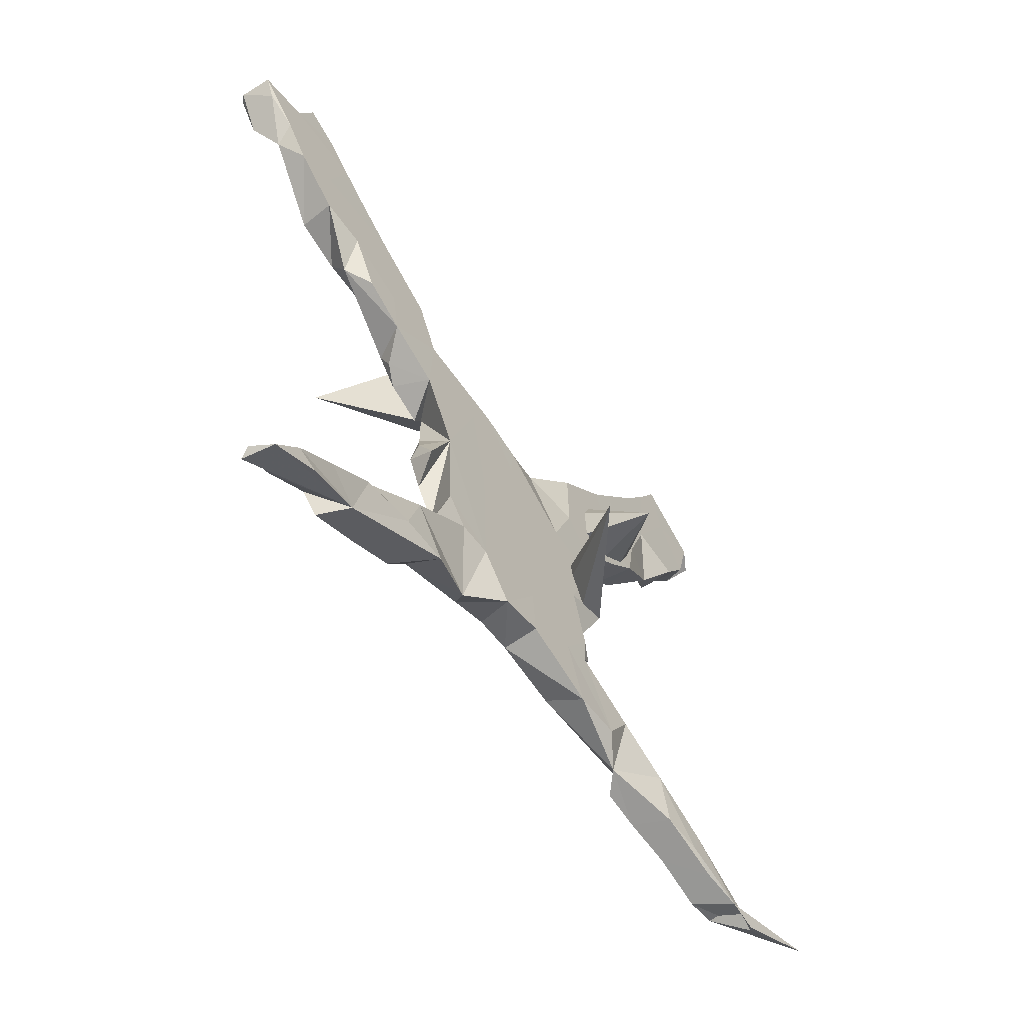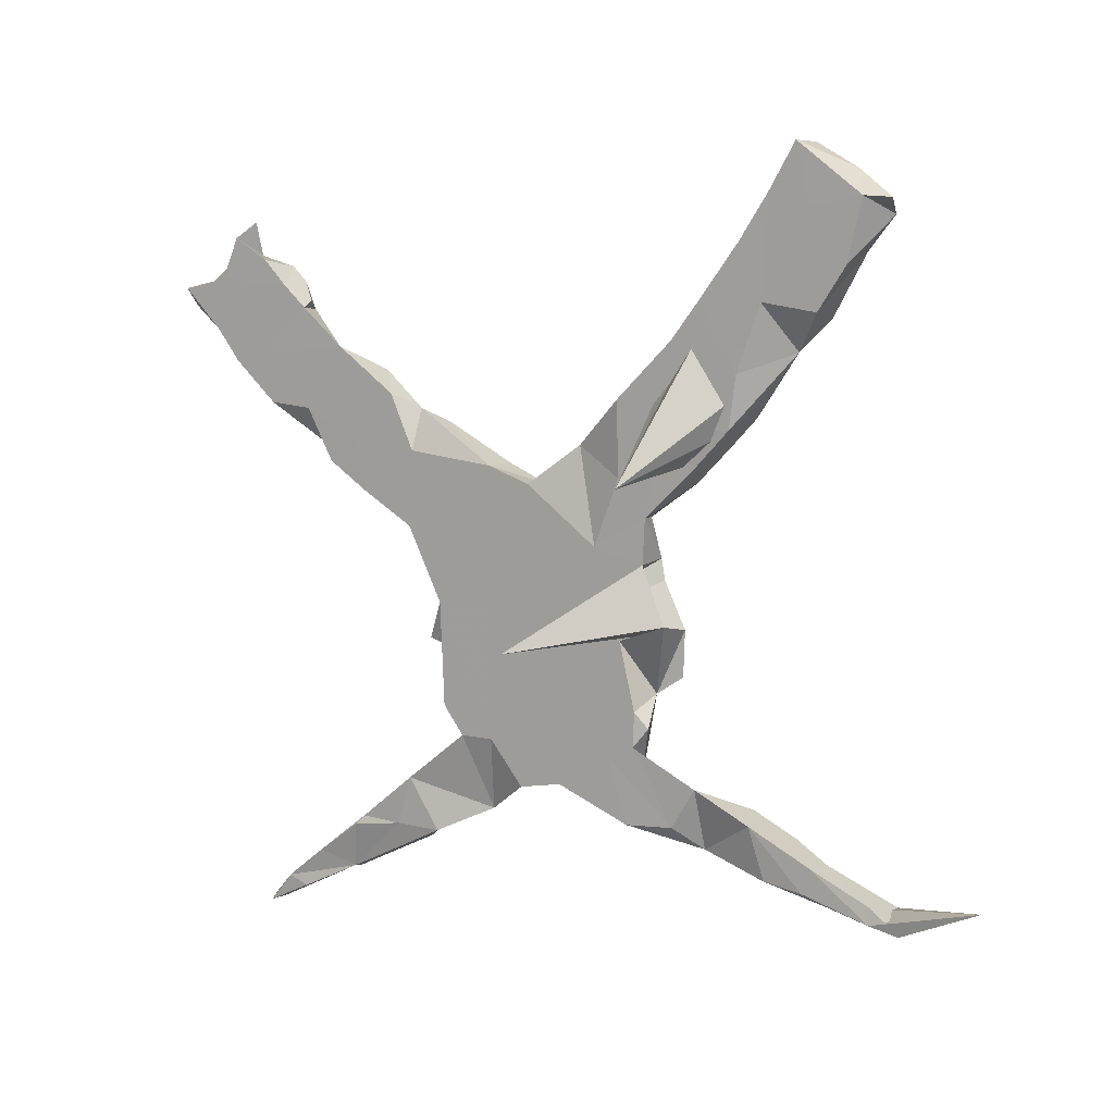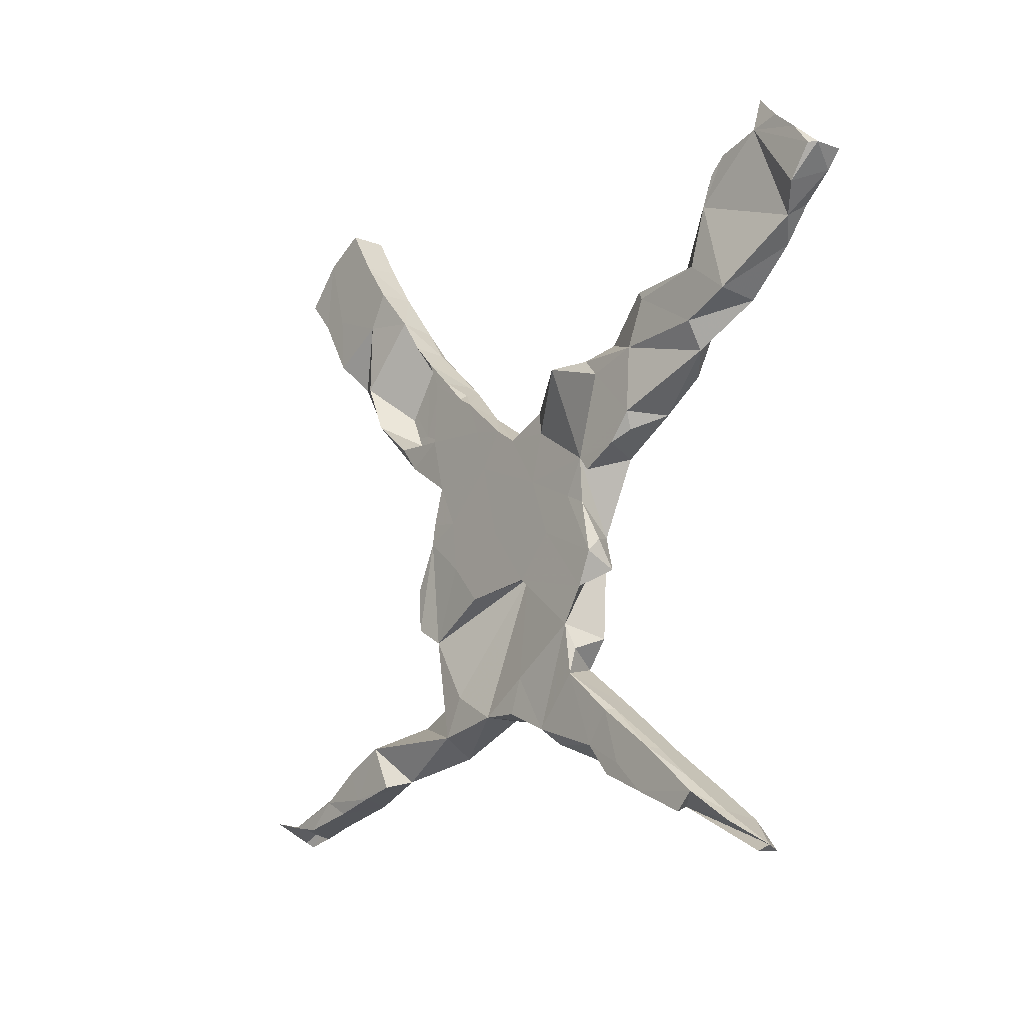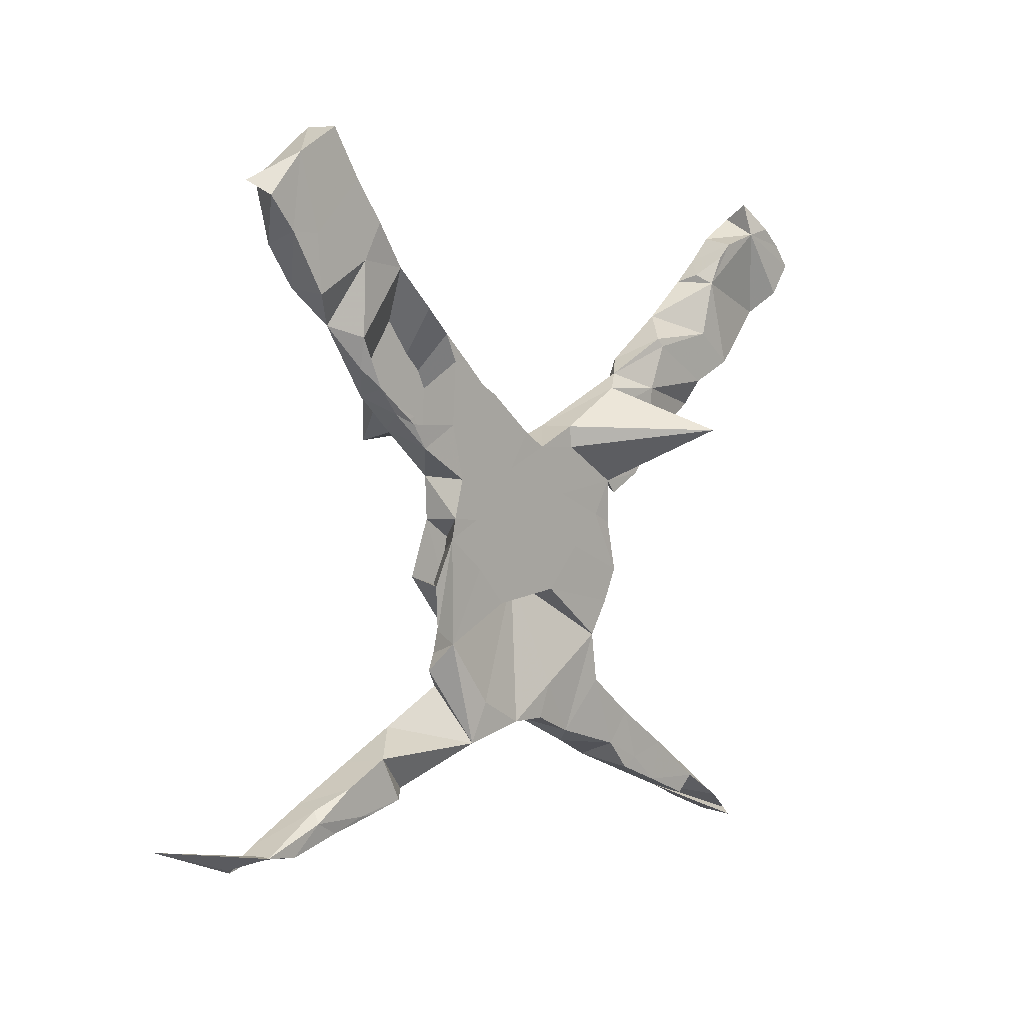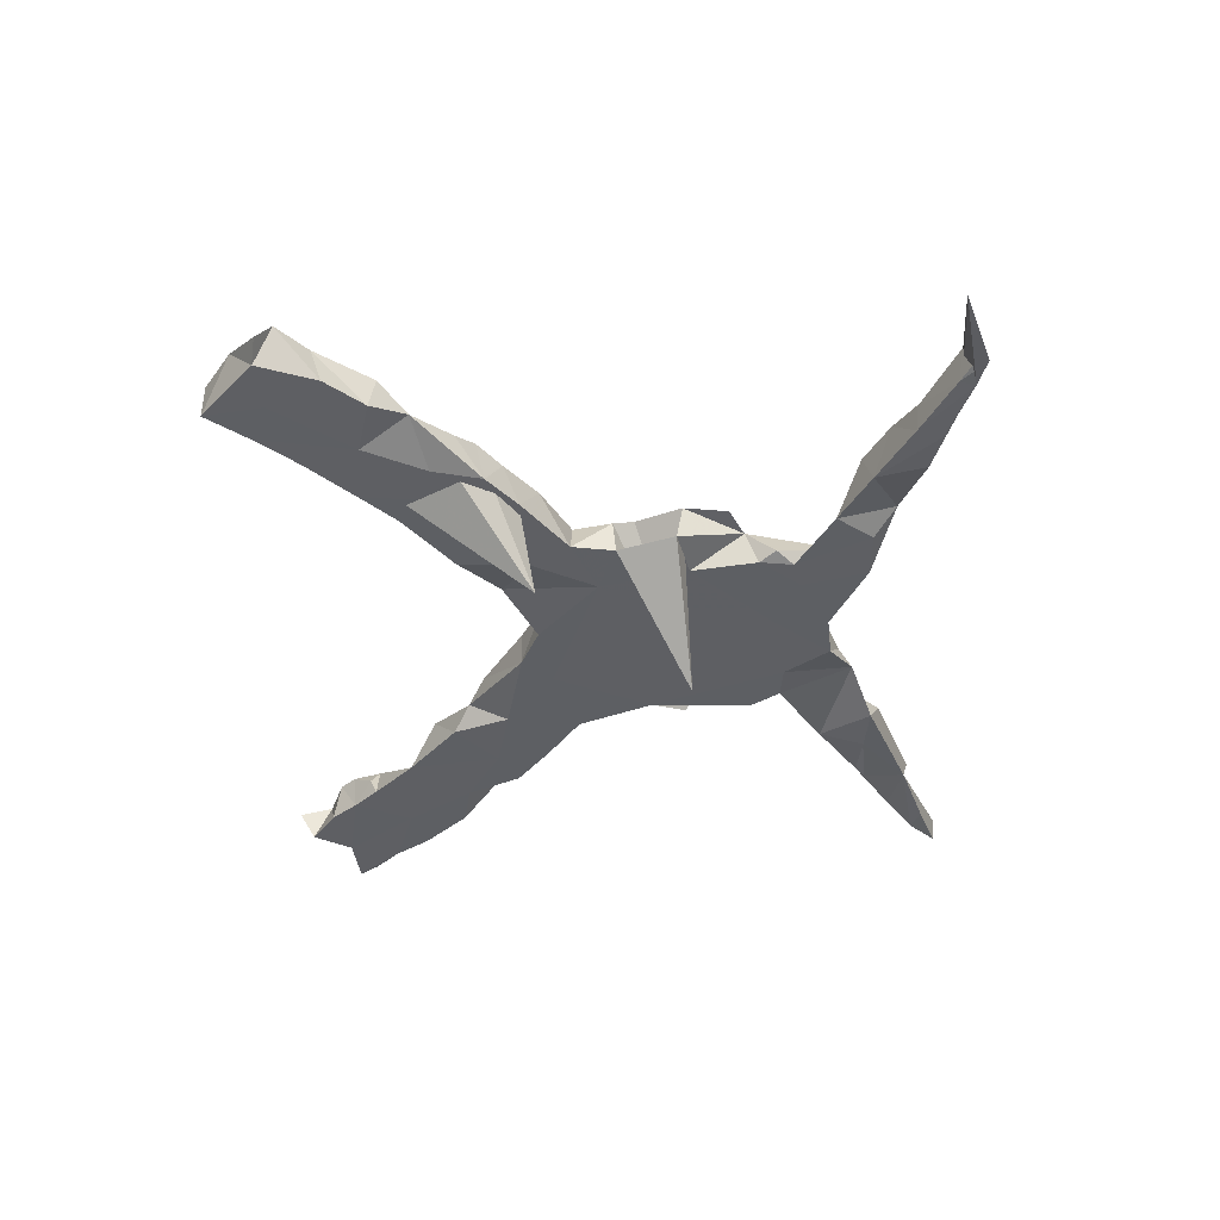
<metadata>
{"format":"obj","ext":"obj","renderer":"f3d","projection":"perspective","resolution":1024,"background":"white","views":[{"elev":-59.3,"azim":126.4,"up":"+Y"},{"elev":6.5,"azim":-145.3,"up":"+Y"},{"elev":-15.3,"azim":50.8,"up":"+Y"},{"elev":6.6,"azim":-47.6,"up":"+Y"},{"elev":-40.5,"azim":-93.5,"up":"+Z"}]}
</metadata>
<code>
v 0.7326 0.4017 -0.02836
v 0.7581 0.4289 0.02161
v 0.7164 0.4679 0.03128
v 0.7077 0.3751 0.0322
v 0.6657 0.4503 -0.03222
v 0.669 0.3372 0.001296
v 0.7464 0.4287 0.03202
v 0.7538 0.4328 -0.03222
v 0.6794 0.3605 -0.03219
v 0.6284 0.4913 0.03213
v 0.6779 0.5018 0.03224
v 0.6337 0.5216 -0.03211
v 0.628 0.55 0.01444
v 0.6343 0.3044 -0.03193
v 0.5843 -0.6759 0.02431
v 0.5463 0.243 0.03169
v 0.567 0.4828 -0.03193
v 0.5722 -0.6706 -0.02882
v 0.591 -0.6657 0.006734
v 0.5268 -0.6235 0.03187
v 0.5286 0.4462 0.03212
v 0.5237 0.4396 -0.03226
v 0.5561 0.4715 0.03204
v 0.5048 0.3965 0.03007
v 0.4887 -0.6325 -0.03087
v 0.5527 0.2327 -0.03202
v 0.4608 0.1634 0.001191
v 0.4644 0.2084 0.03082
v 0.491 0.4126 0.001806
v 0.4761 0.2993 0.03228
v 0.4786 0.4001 -0.03203
v 0.5118 -0.6065 0.01934
v 0.5264 -0.6187 -0.03193
v 0.3864 -0.5847 -0.01601
v 0.5609 0.3343 -0.03214
v 0.471 0.225 -0.03223
v 0.4467 -0.5701 0.03225
v 0.4538 -0.5628 -0.0311
v 0.416 -0.5991 0.03117
v 0.3493 -0.4882 0.03166
v 0.4286 -0.5429 0.02159
v 0.4206 0.1346 -0.03167
v 0.3279 -0.5574 0.03244
v 0.3734 -0.5062 -0.03217
v 0.3185 0.2007 0.03233
v 0.358 -0.4891 0.01352
v 0.3582 -0.4897 -0.02616
v 0.3518 0.279 0.03147
v 0.3413 0.2933 0.02796
v 0.3605 0.1736 -0.03225
v 0.3981 0.3338 -0.03216
v 0.3448 0.08532 -0.03171
v 0.2858 0.255 -0.03228
v 0.3037 0.06129 0.01734
v 0.3109 0.08986 0.0318
v 0.247 -0.5197 0.03053
v 0.2762 -0.4917 -0.03214
v 0.2562 -0.4118 0.01692
v 0.2742 -0.5048 0.032
v 0.2451 0.2305 -5.5e-05
v 0.2713 0.04293 0.03261
v 0.2466 -0.4128 0.03197
v 0.2042 0.2062 0.02944
v 0.2418 0.1594 -0.0322
v 0.2139 -0.1612 -0.01807
v 0.2139 -0.1108 0.01178
v 0.2052 -0.4668 0.03015
v 0.1841 -0.1913 0.03169
v 0.1836 -0.09733 -0.03226
v 0.2506 -0.4079 -0.03232
v 0.2487 0.02989 -0.03196
v 0.1899 0.03432 0.0324
v 0.2324 0.1757 0.03234
v 0.2076 0.0101 0.03187
v 0.1922 -0.04386 0.0306
v 0.147 -0.2504 0.03189
v 0.1587 -0.3379 0.03201
v 0.21 -0.1337 0.03212
v 0.1621 -0.2941 0.02217
v 0.1373 -0.3217 -0.03204
v 0.0983 -0.08017 0.03228
v 0.192 -0.4938 -0.0319
v 0.1753 -0.2734 -0.03187
v 0.3033 0.1301 0.1911
v 0.1555 -0.026 0.03202
v 0.08183 0.1417 0.03206
v 0.09396 -0.4479 1.4e-05
v 0.1208 0.08333 -0.03221
v 0.078 0.1404 -0.03245
v 0.07681 -0.322 -0.03213
v 0.08465 -0.103 -0.03211
v 0.08575 0.1035 0.03254
v 0.07799 -0.4228 0.0275
v 0.01477 -0.3966 -0.03132
v 0.06172 0.01965 0.03236
v 0.03064 -0.1521 0.0321
v 0.000136 0.1136 -0.03247
v 0.02531 -0.3267 0.03212
v 0.005749 0.05325 -0.03219
v -0.05608 -0.292 -0.03211
v 0.002424 -0.3864 0.03161
v 0.005943 0.1092 0.03221
v -0.03606 0.137 0.03235
v -0.04365 -0.0523 0.03211
v -0.06361 -0.3837 0.03203
v -0.01734 -0.1318 -0.02188
v -0.07643 0.07568 0.03216
v -0.08752 0.1802 -0.007526
v -0.06335 -0.3829 -0.03201
v -0.06502 -0.102 -0.03211
v -0.1962 -0.4348 -0.0321
v -0.1754 0.2581 -0.03219
v -0.1198 0.2096 0.03202
v -0.1015 -0.1635 0.03213
v -0.09709 0.1498 0.03224
v -0.1818 -0.133 -0.03213
v -0.1789 -0.4049 0.03213
v -0.1578 -0.09664 0.0321
v -0.2018 0.06513 0.03198
v -0.1485 0.2266 0.03201
v -0.2256 -0.006788 -0.03239
v -0.2252 0.1612 0.03221
v -0.1779 0.1309 -0.03216
v -0.1324 0.01709 -0.03214
v -0.1557 0.2394 0.009615
v -0.1441 -0.3363 0.03209
v -0.1574 -0.3243 -0.03215
v -0.1899 0.269 0.032
v -0.1946 0.273 -0.02452
v -0.1668 -0.008628 0.03218
v -0.2081 -0.3059 -0.03199
v -0.2294 0.06956 -0.03195
v -0.2185 -0.2236 0.0241
v -0.2107 -0.2473 -0.03235
v -0.221 -0.001329 0.03279
v -0.2317 -0.2743 -0.02278
v -0.228 -0.03724 0.03202
v -0.06239 -0.1446 -0.1946
v -0.2643 -0.1934 0.03127
v -0.265 -0.1045 -0.03027
v -0.276 0.3528 -0.0322
v -0.2675 -0.1155 0.03113
v -0.3254 -0.3616 -0.032
v -0.2822 0.3632 0.03198
v -0.2187 0.2703 0.03217
v -0.2402 0.3188 0.03242
v -0.2819 -0.4292 -0.03059
v -0.291 0.1245 0.02916
v -0.2738 0.356 -0.02009
v -0.254 0.1741 -0.0322
v -0.3321 0.2105 -0.03229
v -0.3281 0.4172 -0.0325
v -0.321 0.1679 0.03281
v -0.3252 0.157 -0.03044
v -0.3269 -0.4643 -3.6e-05
v -0.3394 0.4317 0.02133
v -0.3623 -0.4732 0.03239
v -0.2562 0.1262 -0.1597
v -0.3837 0.2154 -0.0318
v -0.3561 0.1861 0.02524
v -0.3978 0.2318 0.03231
v -0.3991 0.5077 -0.03219
v -0.4254 -0.4084 -0.03231
v -0.4298 0.2655 0.017
v -0.3995 -0.3966 0.03239
v -0.4517 -0.4935 -0.02885
v -0.4476 0.5769 0.03199
v -0.4777 -0.434 0.03225
v -0.4258 -0.4876 0.03165
v -0.3963 0.303 -0.0323
v -0.4512 0.5837 -0.03191
v -0.4897 0.3377 0.000296
v -0.4362 0.3179 0.0322
v -0.5225 -0.5033 -0.03222
v -0.5068 -0.506 0.0269
v -0.3973 0.5064 0.03189
v -0.4978 0.6597 -0.03201
v -0.4513 -0.4866 0.03211
v -0.4317 0.4448 0.03227
v -0.548 -0.4811 0.03187
v -0.4388 0.4148 -0.03222
v -0.4977 0.6594 0.0322
v -0.5372 0.488 0.03215
v -0.5302 0.3897 0.03208
v -0.5419 -0.4631 0.01405
v -0.5375 0.3997 -0.03207
v -0.5236 0.5598 -0.03219
v -0.5708 -0.5209 -0.02614
v -0.5727 0.6176 0.03239
v -0.5892 0.4911 0.0315
v -0.601 -0.5276 0.03067
v -0.5355 -0.4608 -0.03209
v -0.6127 0.5744 -0.03213
v -0.6382 -0.5362 -0.03142
v -0.6574 -0.518 0.03128
v -0.5862 0.4702 -0.032
v -0.6361 0.5474 0.03231
v -0.6408 -0.5098 -0.02756
v -0.6513 0.5716 -0.009834
v -0.6892 -0.5473 -0.02999
v -0.8334 -0.4865 -0.04385
v -0.7005 -0.5385 -0.02184
f 154 148 160
f 153 160 148
f 159 154 160
f 132 148 154
f 119 148 132
f 150 132 154
f 77 58 70
f 46 70 58
f 80 77 70
f 62 58 77
f 47 70 46
f 40 46 58
f 34 43 56
f 59 56 43
f 82 34 56
f 105 94 101
f 93 101 94
f 94 87 93
f 67 93 87
f 105 117 111
f 155 111 117
f 168 165 163
f 143 163 165
f 192 168 163
f 178 165 168
f 194 188 191
f 175 191 188
f 201 194 191
f 174 188 194
f 161 153 158
f 122 158 153
f 173 161 158
f 160 153 161
f 115 122 119
f 148 119 122
f 173 172 164
f 159 164 172
f 179 172 173
f 161 173 164
f 159 161 164
f 160 161 159
f 130 107 119
f 115 119 107
f 135 130 119
f 104 107 130
f 95 107 104
f 118 104 130
f 104 96 81
f 68 81 96
f 95 104 81
f 114 96 104
f 68 78 81
f 85 81 78
f 68 76 69
f 83 69 76
f 65 68 69
f 96 76 68
f 122 153 148
f 135 119 132
f 121 135 132
f 137 130 135
f 118 114 104
f 106 96 114
f 124 121 132
f 138 135 121
f 138 137 135
f 118 130 137
f 133 114 118
f 106 76 96
f 79 83 76
f 80 83 79
f 133 106 114
f 98 76 106
f 77 79 76
f 93 77 76
f 80 79 77
f 140 138 121
f 142 137 138
f 139 137 142
f 140 142 138
f 133 118 137
f 93 76 98
f 105 98 106
f 67 77 93
f 40 58 62
f 67 62 77
f 59 62 67
f 59 40 62
f 41 46 40
f 43 40 59
f 37 40 43
f 37 41 40
f 47 46 41
f 32 41 37
f 39 37 43
f 34 37 39
f 34 39 43
f 20 32 37
f 38 41 32
f 20 37 34
f 19 32 20
f 19 20 34
f 33 32 19
f 34 18 15
f 19 15 18
f 19 34 15
f 25 18 34
f 139 133 137
f 101 93 98
f 82 67 87
f 133 139 142
f 126 106 133
f 101 98 105
f 126 105 106
f 56 59 67
f 82 56 67
f 140 133 142
f 117 126 133
f 117 105 126
f 136 117 133
f 109 94 105
f 131 117 136
f 143 117 131
f 165 117 143
f 155 117 165
f 147 111 155
f 157 155 165
f 178 157 165
f 169 155 157
f 169 157 178
f 180 178 168
f 175 169 178
f 185 180 168
f 175 178 180
f 166 169 175
f 192 185 168
f 195 180 185
f 191 175 180
f 198 195 185
f 191 180 195
f 166 175 188
f 192 198 185
f 202 195 198
f 201 191 195
f 202 201 195
f 87 80 70
f 202 200 201
f 194 201 200
f 198 200 202
f 66 65 69
f 88 69 91
f 90 91 69
f 181 170 172
f 159 172 170
f 186 181 172
f 152 170 181
f 196 181 186
f 184 186 172
f 190 186 184
f 196 186 190
f 197 196 190
f 78 65 66
f 124 97 99
f 89 99 97
f 110 124 99
f 108 97 124
f 187 181 196
f 171 181 187
f 193 187 196
f 193 196 197
f 199 193 197
f 75 66 69
f 99 88 91
f 71 69 88
f 123 108 124
f 132 123 124
f 112 108 123
f 113 108 112
f 150 112 123
f 132 150 123
f 151 112 150
f 154 151 150
f 141 112 151
f 170 152 151
f 141 151 152
f 159 170 151
f 162 152 181
f 177 187 193
f 189 193 199
f 75 69 72
f 71 72 69
f 74 72 71
f 64 71 88
f 110 99 91
f 89 88 99
f 102 89 97
f 86 89 102
f 108 102 97
f 125 112 129
f 146 129 112
f 113 112 125
f 128 125 129
f 120 125 128
f 146 128 129
f 145 128 146
f 149 146 112
f 149 112 141
f 152 149 141
f 156 152 162
f 171 162 181
f 167 162 171
f 177 171 187
f 52 71 64
f 89 64 88
f 156 149 152
f 144 149 156
f 176 156 162
f 167 176 162
f 179 156 176
f 189 177 193
f 60 64 89
f 182 177 189
f 61 71 54
f 52 54 71
f 55 61 54
f 74 71 61
f 55 54 52
f 53 64 60
f 63 60 89
f 177 182 171
f 167 171 182
f 167 182 189
f 50 52 64
f 42 52 50
f 53 50 64
f 27 52 42
f 36 42 50
f 36 27 42
f 51 36 50
f 51 50 53
f 49 51 53
f 30 51 49
f 60 49 53
f 26 27 36
f 28 27 26
f 35 26 36
f 35 36 51
f 16 28 26
f 45 27 28
f 14 16 26
f 14 26 35
f 31 35 51
f 6 16 14
f 22 35 31
f 24 31 51
f 29 31 24
f 30 24 51
f 9 14 35
f 5 35 22
f 29 22 31
f 21 22 29
f 14 9 6
f 1 6 9
f 5 9 35
f 17 5 22
f 24 21 29
f 23 22 21
f 8 9 5
f 23 17 22
f 12 5 17
f 6 1 4
f 2 4 1
f 10 6 4
f 8 1 9
f 2 1 8
f 2 8 5
f 10 12 17
f 13 12 10
f 23 10 17
f 11 3 5
f 2 5 3
f 12 11 5
f 10 3 11
f 13 11 12
f 10 11 13
f 198 194 200
f 192 194 198
f 192 174 194
f 166 188 174
f 163 174 192
f 163 166 174
f 155 169 166
f 155 166 163
f 143 155 163
f 147 155 143
f 131 147 143
f 127 111 147
f 109 105 111
f 109 111 127
f 131 127 147
f 134 127 131
f 100 109 127
f 134 131 136
f 133 134 136
f 100 94 109
f 134 100 127
f 116 134 133
f 70 82 87
f 90 87 94
f 90 94 100
f 116 100 134
f 82 57 34
f 44 34 57
f 70 57 82
f 80 87 90
f 91 90 100
f 110 100 116
f 140 116 133
f 33 25 34
f 38 34 44
f 47 57 70
f 83 80 90
f 91 100 110
f 124 110 116
f 121 116 140
f 124 116 121
f 33 19 18
f 25 33 18
f 38 32 33
f 38 33 34
f 47 41 38
f 47 38 44
f 57 47 44
f 69 83 90
f 151 154 159
f 78 68 65
f 75 78 66
f 75 85 78
f 95 81 85
f 102 107 95
f 103 115 107
f 145 158 122
f 156 173 158
f 179 184 172
f 24 10 23
f 24 23 21
f 144 146 149
f 120 113 125
f 103 108 113
f 85 75 72
f 197 189 199
f 183 190 184
f 7 3 10
f 7 2 3
f 4 2 7
f 10 4 7
f 24 6 10
f 16 6 24
f 30 16 24
f 28 16 30
f 28 30 48
f 49 48 30
f 45 28 48
f 60 48 49
f 45 48 60
f 63 45 60
f 55 27 45
f 73 45 63
f 84 73 63
f 55 45 73
f 52 27 55
f 72 73 84
f 86 84 63
f 72 55 73
f 92 72 84
f 61 55 72
f 74 61 72
f 86 63 89
f 92 84 86
f 183 176 167
f 95 72 92
f 183 167 189
f 190 183 189
f 179 176 183
f 158 144 156
f 102 92 86
f 102 95 92
f 85 72 95
f 190 189 197
f 184 179 183
f 173 156 179
f 146 144 158
f 145 146 158
f 120 128 145
f 122 113 120
f 102 108 103
f 115 103 113
f 107 102 103
f 122 120 145
f 115 113 122

</code>
